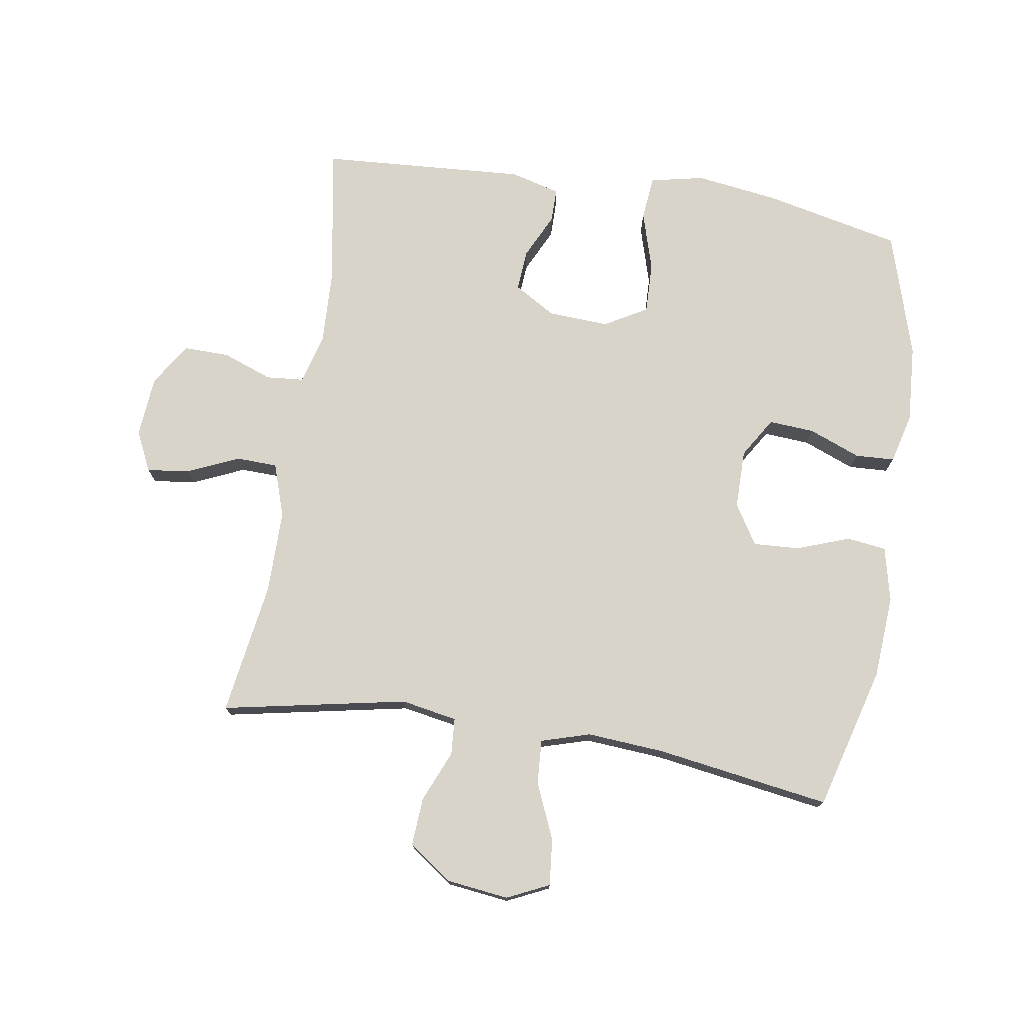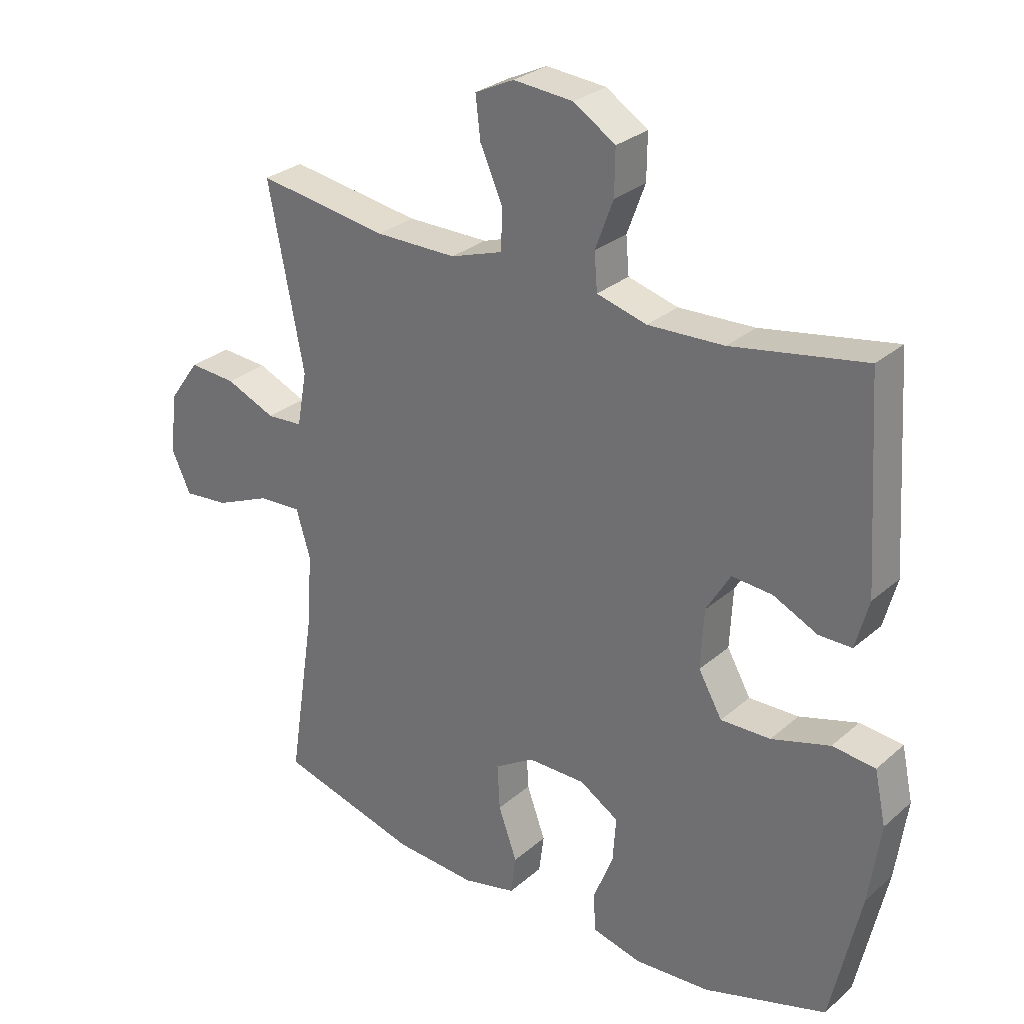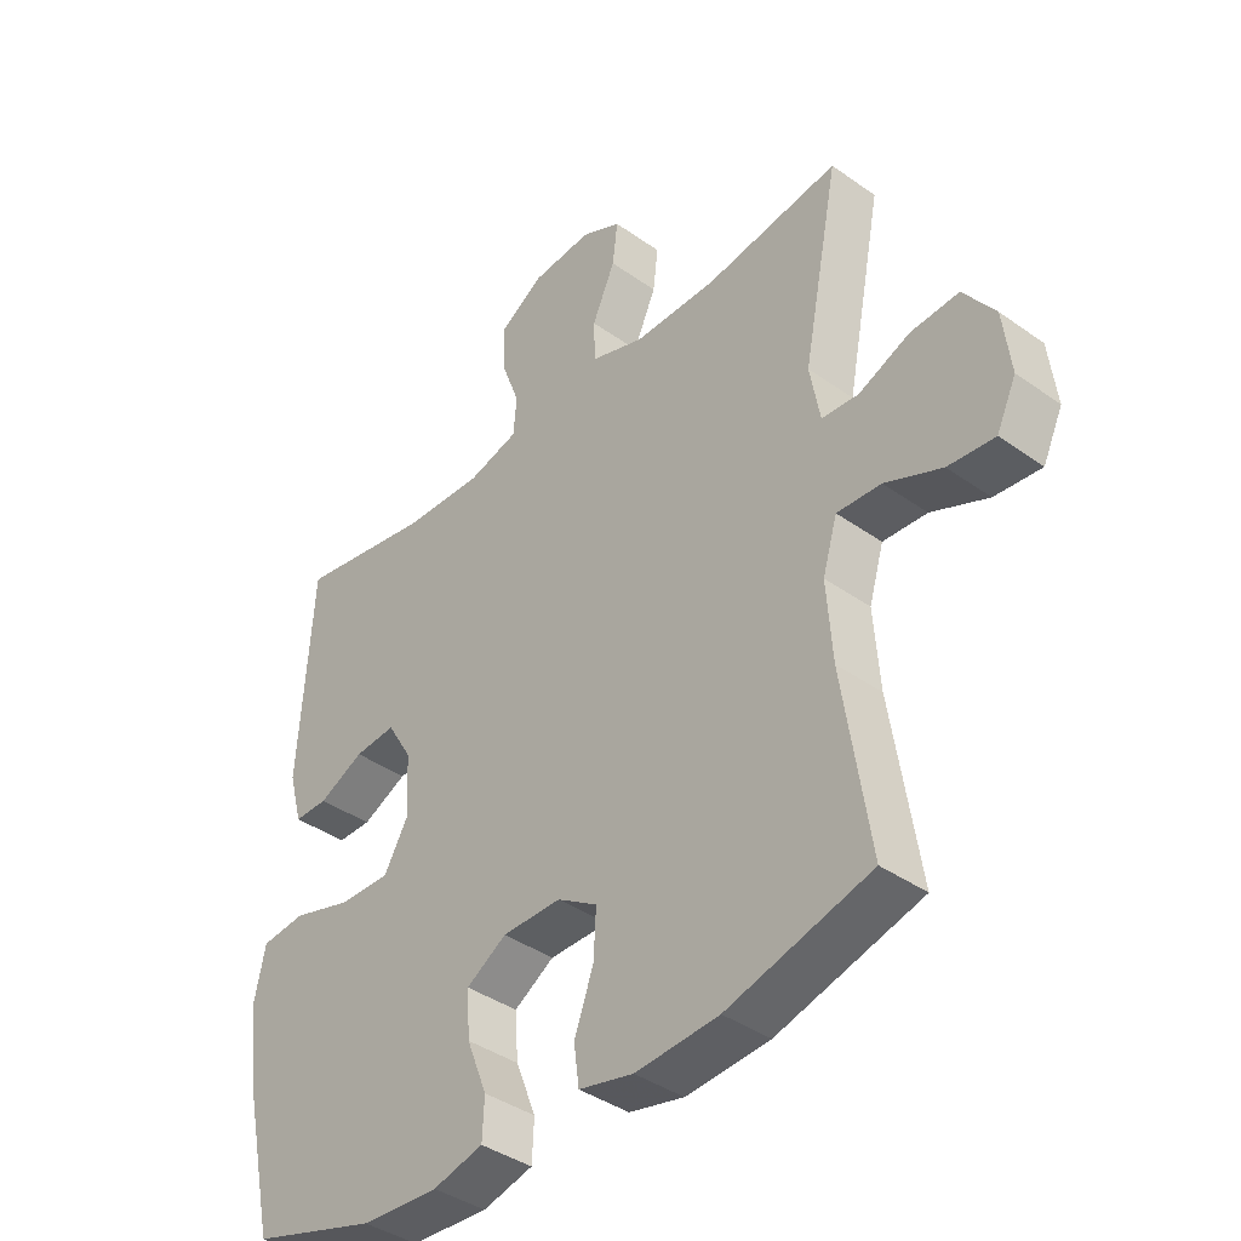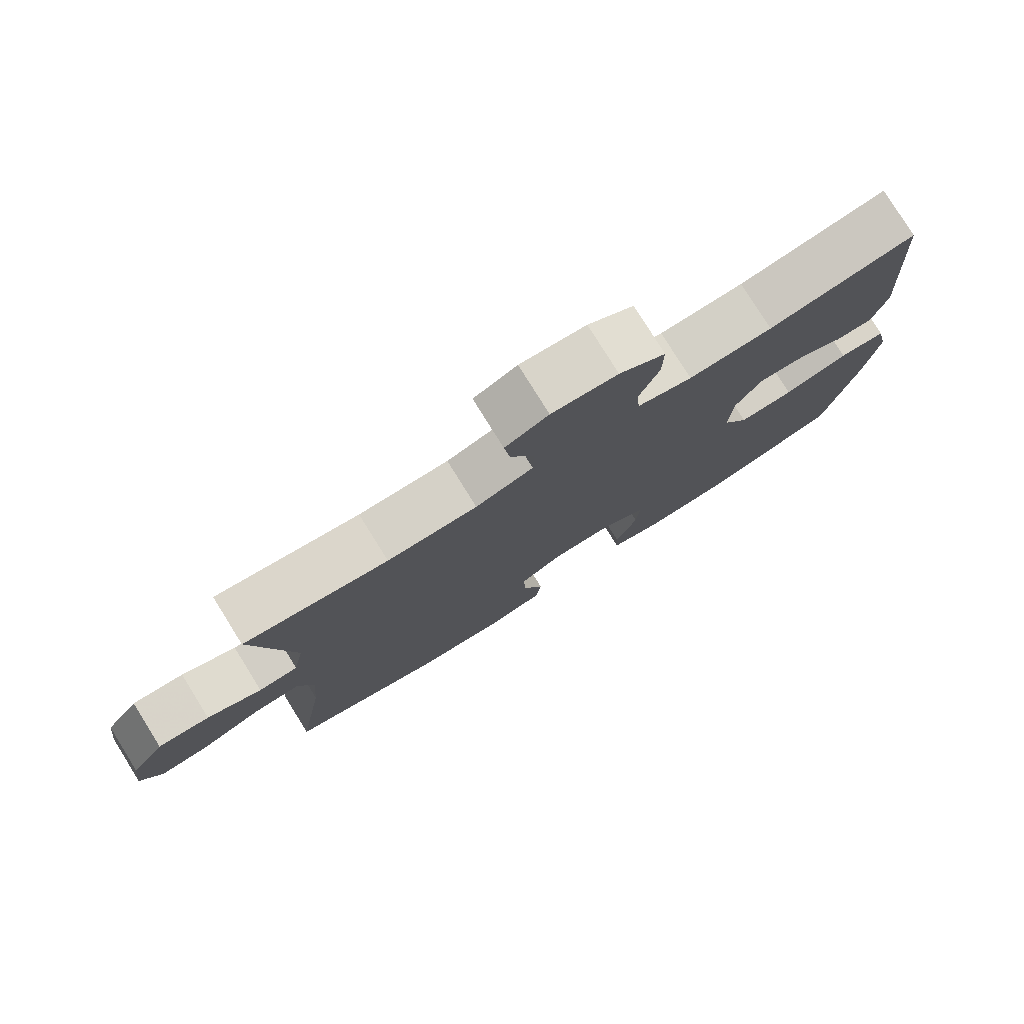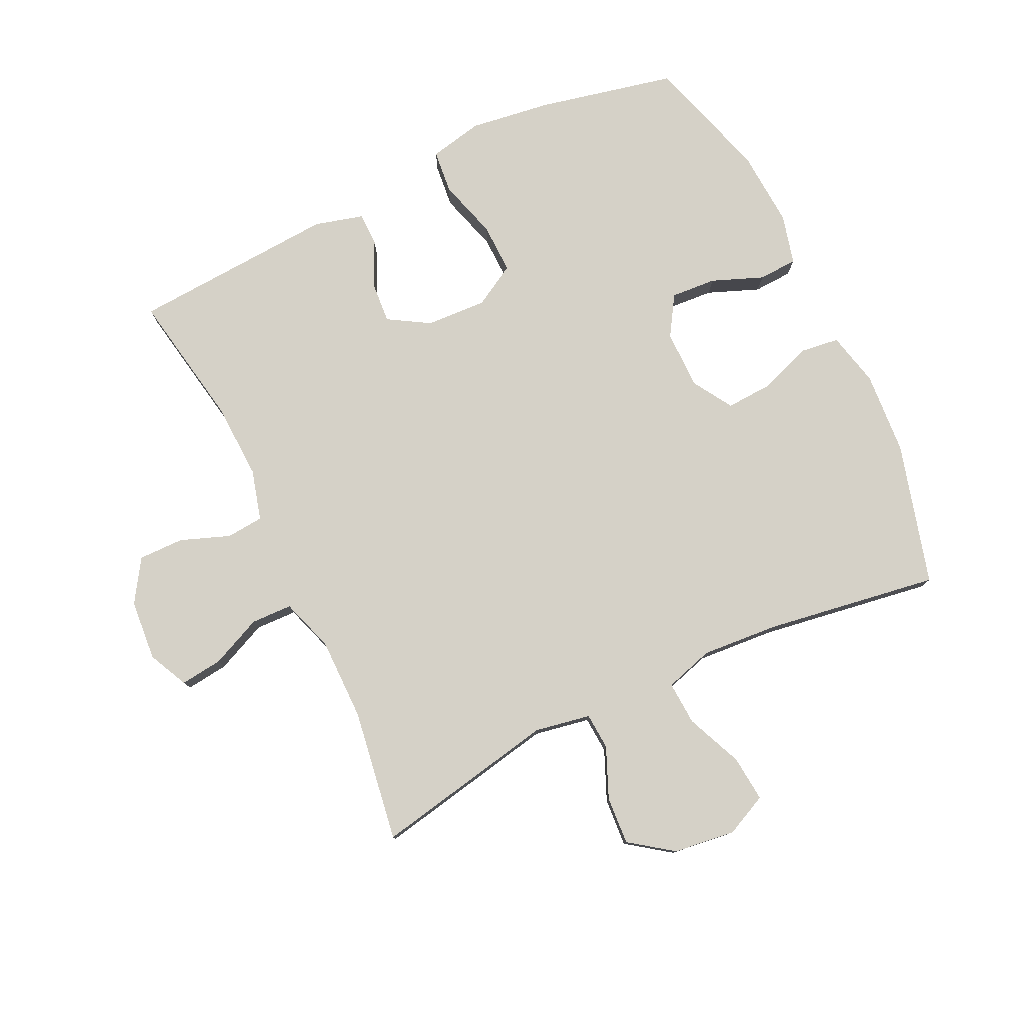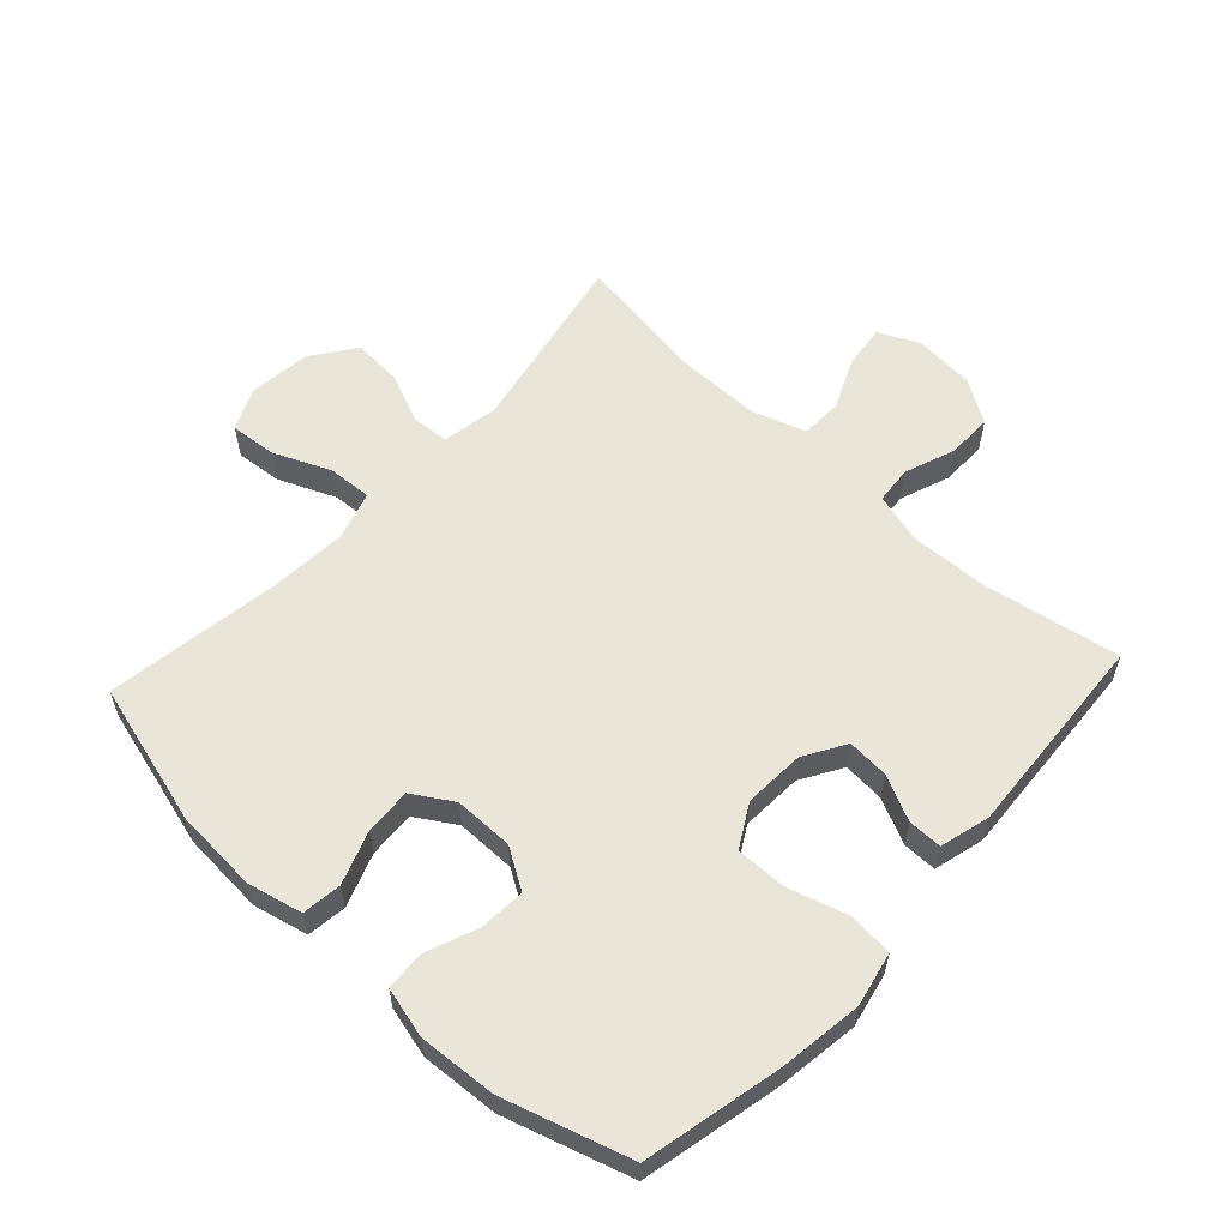
<metadata>
{"format":"obj","ext":"obj","renderer":"f3d","projection":"perspective","resolution":1024,"background":"white","views":[{"elev":75.3,"azim":99.0,"up":"+Y"},{"elev":28.6,"azim":-141.8,"up":"+Z"},{"elev":-39.6,"azim":48.6,"up":"+Z"},{"elev":78.8,"azim":148.1,"up":"+Z"},{"elev":78.8,"azim":64.5,"up":"+Y"},{"elev":58.6,"azim":-137.3,"up":"+Y"}]}
</metadata>
<code>
v -0.5 0.07 0.5
v -0.286 0.07 0.462
v -0.164 0.07 0.457
v -0.084 0.07 0.479
v -0.079 0.07 0.538
v -0.108 0.07 0.616
v -0.109 0.07 0.688
v -0.042 0.07 0.731
v 0.054 0.07 0.739
v 0.117 0.07 0.709
v 0.109 0.07 0.642
v 0.073 0.07 0.561
v 0.075 0.07 0.496
v 0.159 0.07 0.468
v 0.29 0.07 0.468
v 0.5 0.07 0.5
v 0.443 0.07 0.209
v 0.459 0.07 0.121
v 0.517 0.07 0.117
v 0.597 0.07 0.151
v 0.673 0.07 0.156
v 0.722 0.07 0.088
v 0.734 0.07 -0.01
v 0.703 0.07 -0.076
v 0.63 0.07 -0.069
v 0.541 0.07 -0.031
v 0.472 0.07 -0.027
v 0.449 0.07 -0.104
v 0.458 0.07 -0.226
v 0.5 0.07 -0.5
v 0.275 0.07 -0.562
v 0.144 0.07 -0.571
v 0.058 0.07 -0.551
v 0.05 0.07 -0.489
v 0.08 0.07 -0.406
v 0.084 0.07 -0.333
v 0.021 0.07 -0.294
v -0.072 0.07 -0.294
v -0.135 0.07 -0.333
v -0.13 0.07 -0.405
v -0.098 0.07 -0.486
v -0.101 0.07 -0.548
v -0.18 0.07 -0.568
v -0.302 0.07 -0.56
v -0.5 0.07 -0.5
v -0.548 0.07 -0.283
v -0.566 0.07 -0.154
v -0.548 0.07 -0.069
v -0.479 0.07 -0.062
v -0.385 0.07 -0.09
v -0.305 0.07 -0.092
v -0.267 0.07 -0.025
v -0.272 0.07 0.071
v -0.311 0.07 0.136
v -0.376 0.07 0.131
v -0.447 0.07 0.097
v -0.5 0.07 0.097
v -0.521 0.07 0.175
v -0.5 0 0.5
v -0.286 0 0.462
v -0.164 0 0.457
v -0.084 0 0.479
v -0.079 0 0.538
v -0.108 0 0.616
v -0.109 0 0.688
v -0.042 0 0.731
v 0.054 0 0.739
v 0.117 0 0.709
v 0.109 0 0.642
v 0.073 0 0.561
v 0.075 0 0.496
v 0.159 0 0.468
v 0.29 0 0.468
v 0.5 0 0.5
v 0.443 0 0.209
v 0.459 0 0.121
v 0.517 0 0.117
v 0.597 0 0.151
v 0.673 0 0.156
v 0.722 0 0.088
v 0.734 0 -0.01
v 0.703 0 -0.076
v 0.63 0 -0.069
v 0.541 0 -0.031
v 0.472 0 -0.027
v 0.449 0 -0.104
v 0.458 0 -0.226
v 0.5 0 -0.5
v 0.275 0 -0.562
v 0.144 0 -0.571
v 0.058 0 -0.551
v 0.05 0 -0.489
v 0.08 0 -0.406
v 0.084 0 -0.333
v 0.021 0 -0.294
v -0.072 0 -0.294
v -0.135 0 -0.333
v -0.13 0 -0.405
v -0.098 0 -0.486
v -0.101 0 -0.548
v -0.18 0 -0.568
v -0.302 0 -0.56
v -0.5 0 -0.5
v -0.548 0 -0.283
v -0.566 0 -0.154
v -0.548 0 -0.069
v -0.479 0 -0.062
v -0.385 0 -0.09
v -0.305 0 -0.092
v -0.267 0 -0.025
v -0.272 0 0.071
v -0.311 0 0.136
v -0.376 0 0.131
v -0.447 0 0.097
v -0.5 0 0.097
v -0.521 0 0.175
f 58 1 2
f 57 58 2
f 56 57 2
f 55 56 2
f 54 55 2 3
f 53 54 3 4
f 52 53 4
f 48 49 50
f 47 48 50
f 46 47 50
f 45 46 50
f 44 45 50
f 43 44 50
f 42 43 50
f 41 42 50
f 40 41 50
f 39 40 50 51
f 38 39 51 52
f 33 34 35
f 32 33 35
f 31 32 35
f 30 31 35
f 29 30 35
f 28 29 35 36
f 27 28 36 37
f 24 25 26
f 23 24 26
f 22 23 26
f 21 22 26
f 20 21 26
f 19 20 26
f 18 19 26 27
f 38 52 4
f 37 38 4
f 27 37 4
f 18 27 4
f 17 18 4
f 10 11 12
f 9 10 12
f 8 9 12
f 7 8 12
f 6 7 12
f 5 6 12
f 5 12 13
f 4 5 13 14
f 15 16 17
f 14 15 17
f 4 14 17
f 60 59 116
f 60 116 115
f 60 115 114
f 60 114 113
f 61 60 113 112
f 62 61 112 111
f 62 111 110
f 108 107 106
f 108 106 105
f 108 105 104
f 108 104 103
f 108 103 102
f 108 102 101
f 108 101 100
f 108 100 99
f 108 99 98
f 109 108 98 97
f 110 109 97 96
f 93 92 91
f 93 91 90
f 93 90 89
f 93 89 88
f 93 88 87
f 94 93 87 86
f 95 94 86 85
f 84 83 82
f 84 82 81
f 84 81 80
f 84 80 79
f 84 79 78
f 84 78 77
f 85 84 77 76
f 62 110 96
f 62 96 95
f 62 95 85
f 62 85 76
f 62 76 75
f 70 69 68
f 70 68 67
f 70 67 66
f 70 66 65
f 70 65 64
f 70 64 63
f 71 70 63
f 72 71 63 62
f 75 74 73
f 75 73 72
f 75 72 62
f 1 59 60 2
f 2 60 61 3
f 3 61 62 4
f 4 62 63 5
f 5 63 64 6
f 6 64 65 7
f 7 65 66 8
f 8 66 67 9
f 9 67 68 10
f 10 68 69 11
f 11 69 70 12
f 12 70 71 13
f 13 71 72 14
f 14 72 73 15
f 15 73 74 16
f 16 74 75 17
f 17 75 76 18
f 18 76 77 19
f 19 77 78 20
f 20 78 79 21
f 21 79 80 22
f 22 80 81 23
f 23 81 82 24
f 24 82 83 25
f 25 83 84 26
f 26 84 85 27
f 27 85 86 28
f 28 86 87 29
f 29 87 88 30
f 30 88 89 31
f 31 89 90 32
f 32 90 91 33
f 33 91 92 34
f 34 92 93 35
f 35 93 94 36
f 36 94 95 37
f 37 95 96 38
f 38 96 97 39
f 39 97 98 40
f 40 98 99 41
f 41 99 100 42
f 42 100 101 43
f 43 101 102 44
f 44 102 103 45
f 45 103 104 46
f 46 104 105 47
f 47 105 106 48
f 48 106 107 49
f 49 107 108 50
f 50 108 109 51
f 51 109 110 52
f 52 110 111 53
f 53 111 112 54
f 54 112 113 55
f 55 113 114 56
f 56 114 115 57
f 57 115 116 58
f 58 116 59 1

</code>
